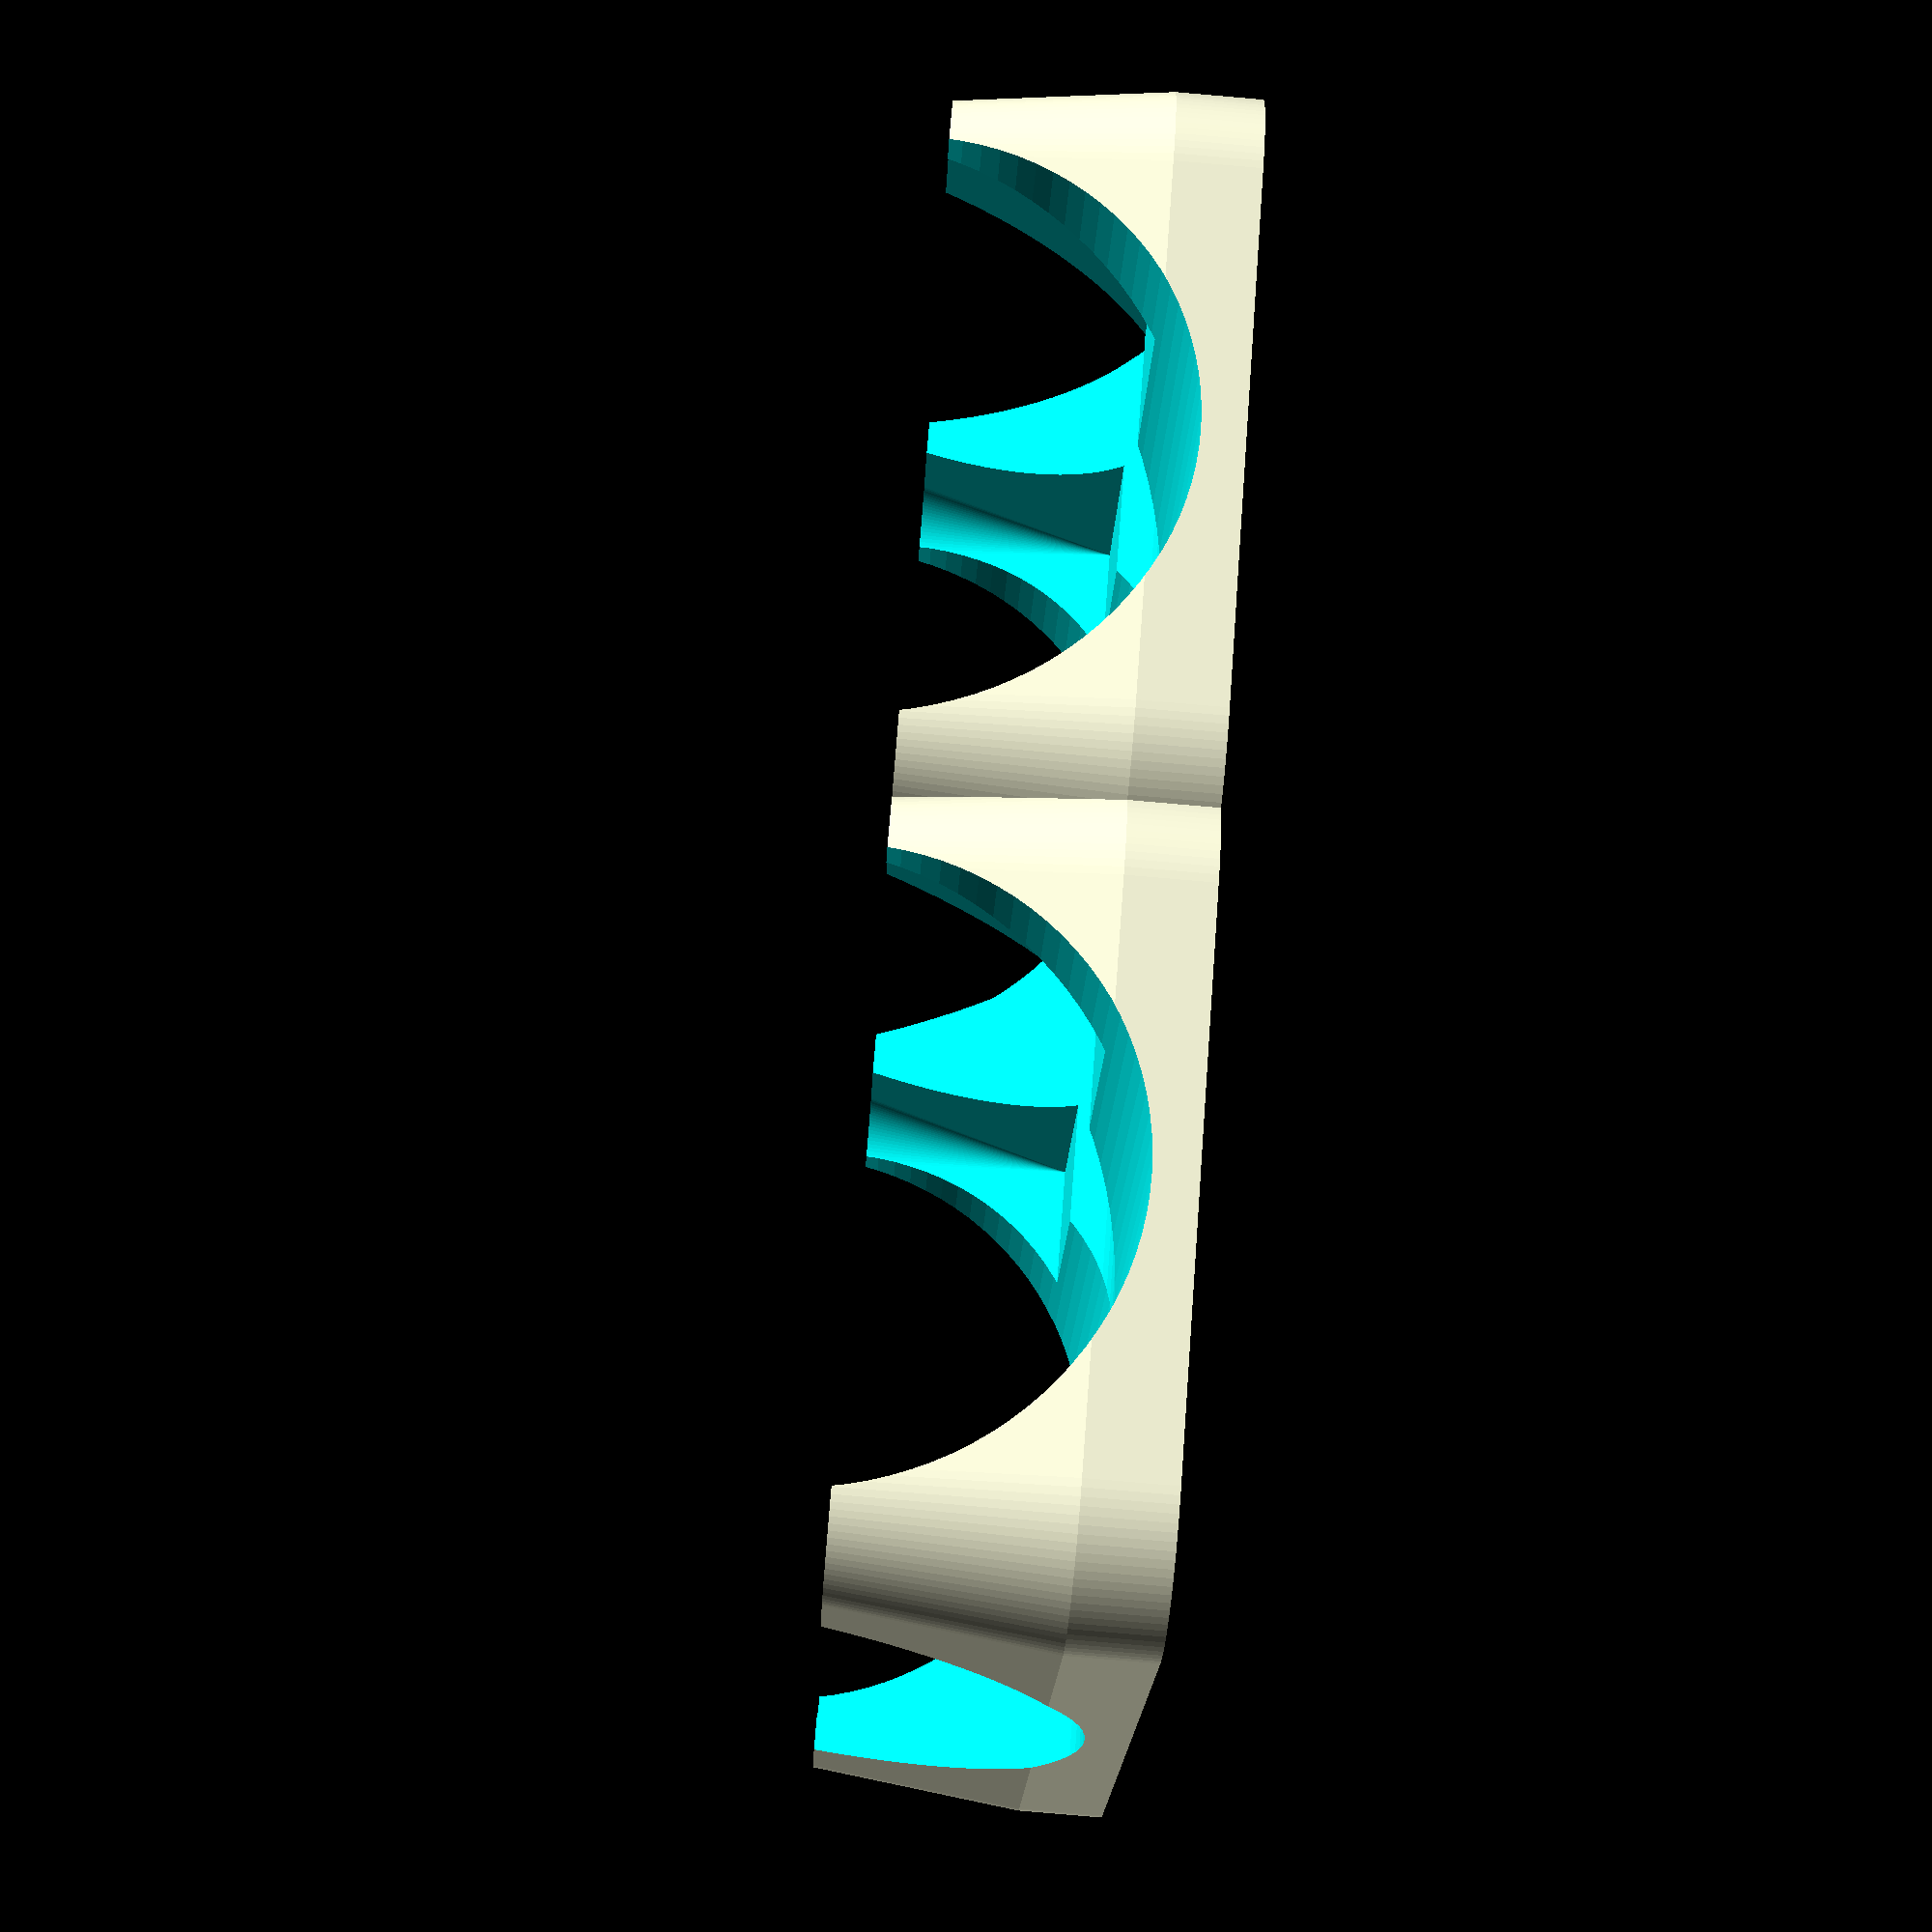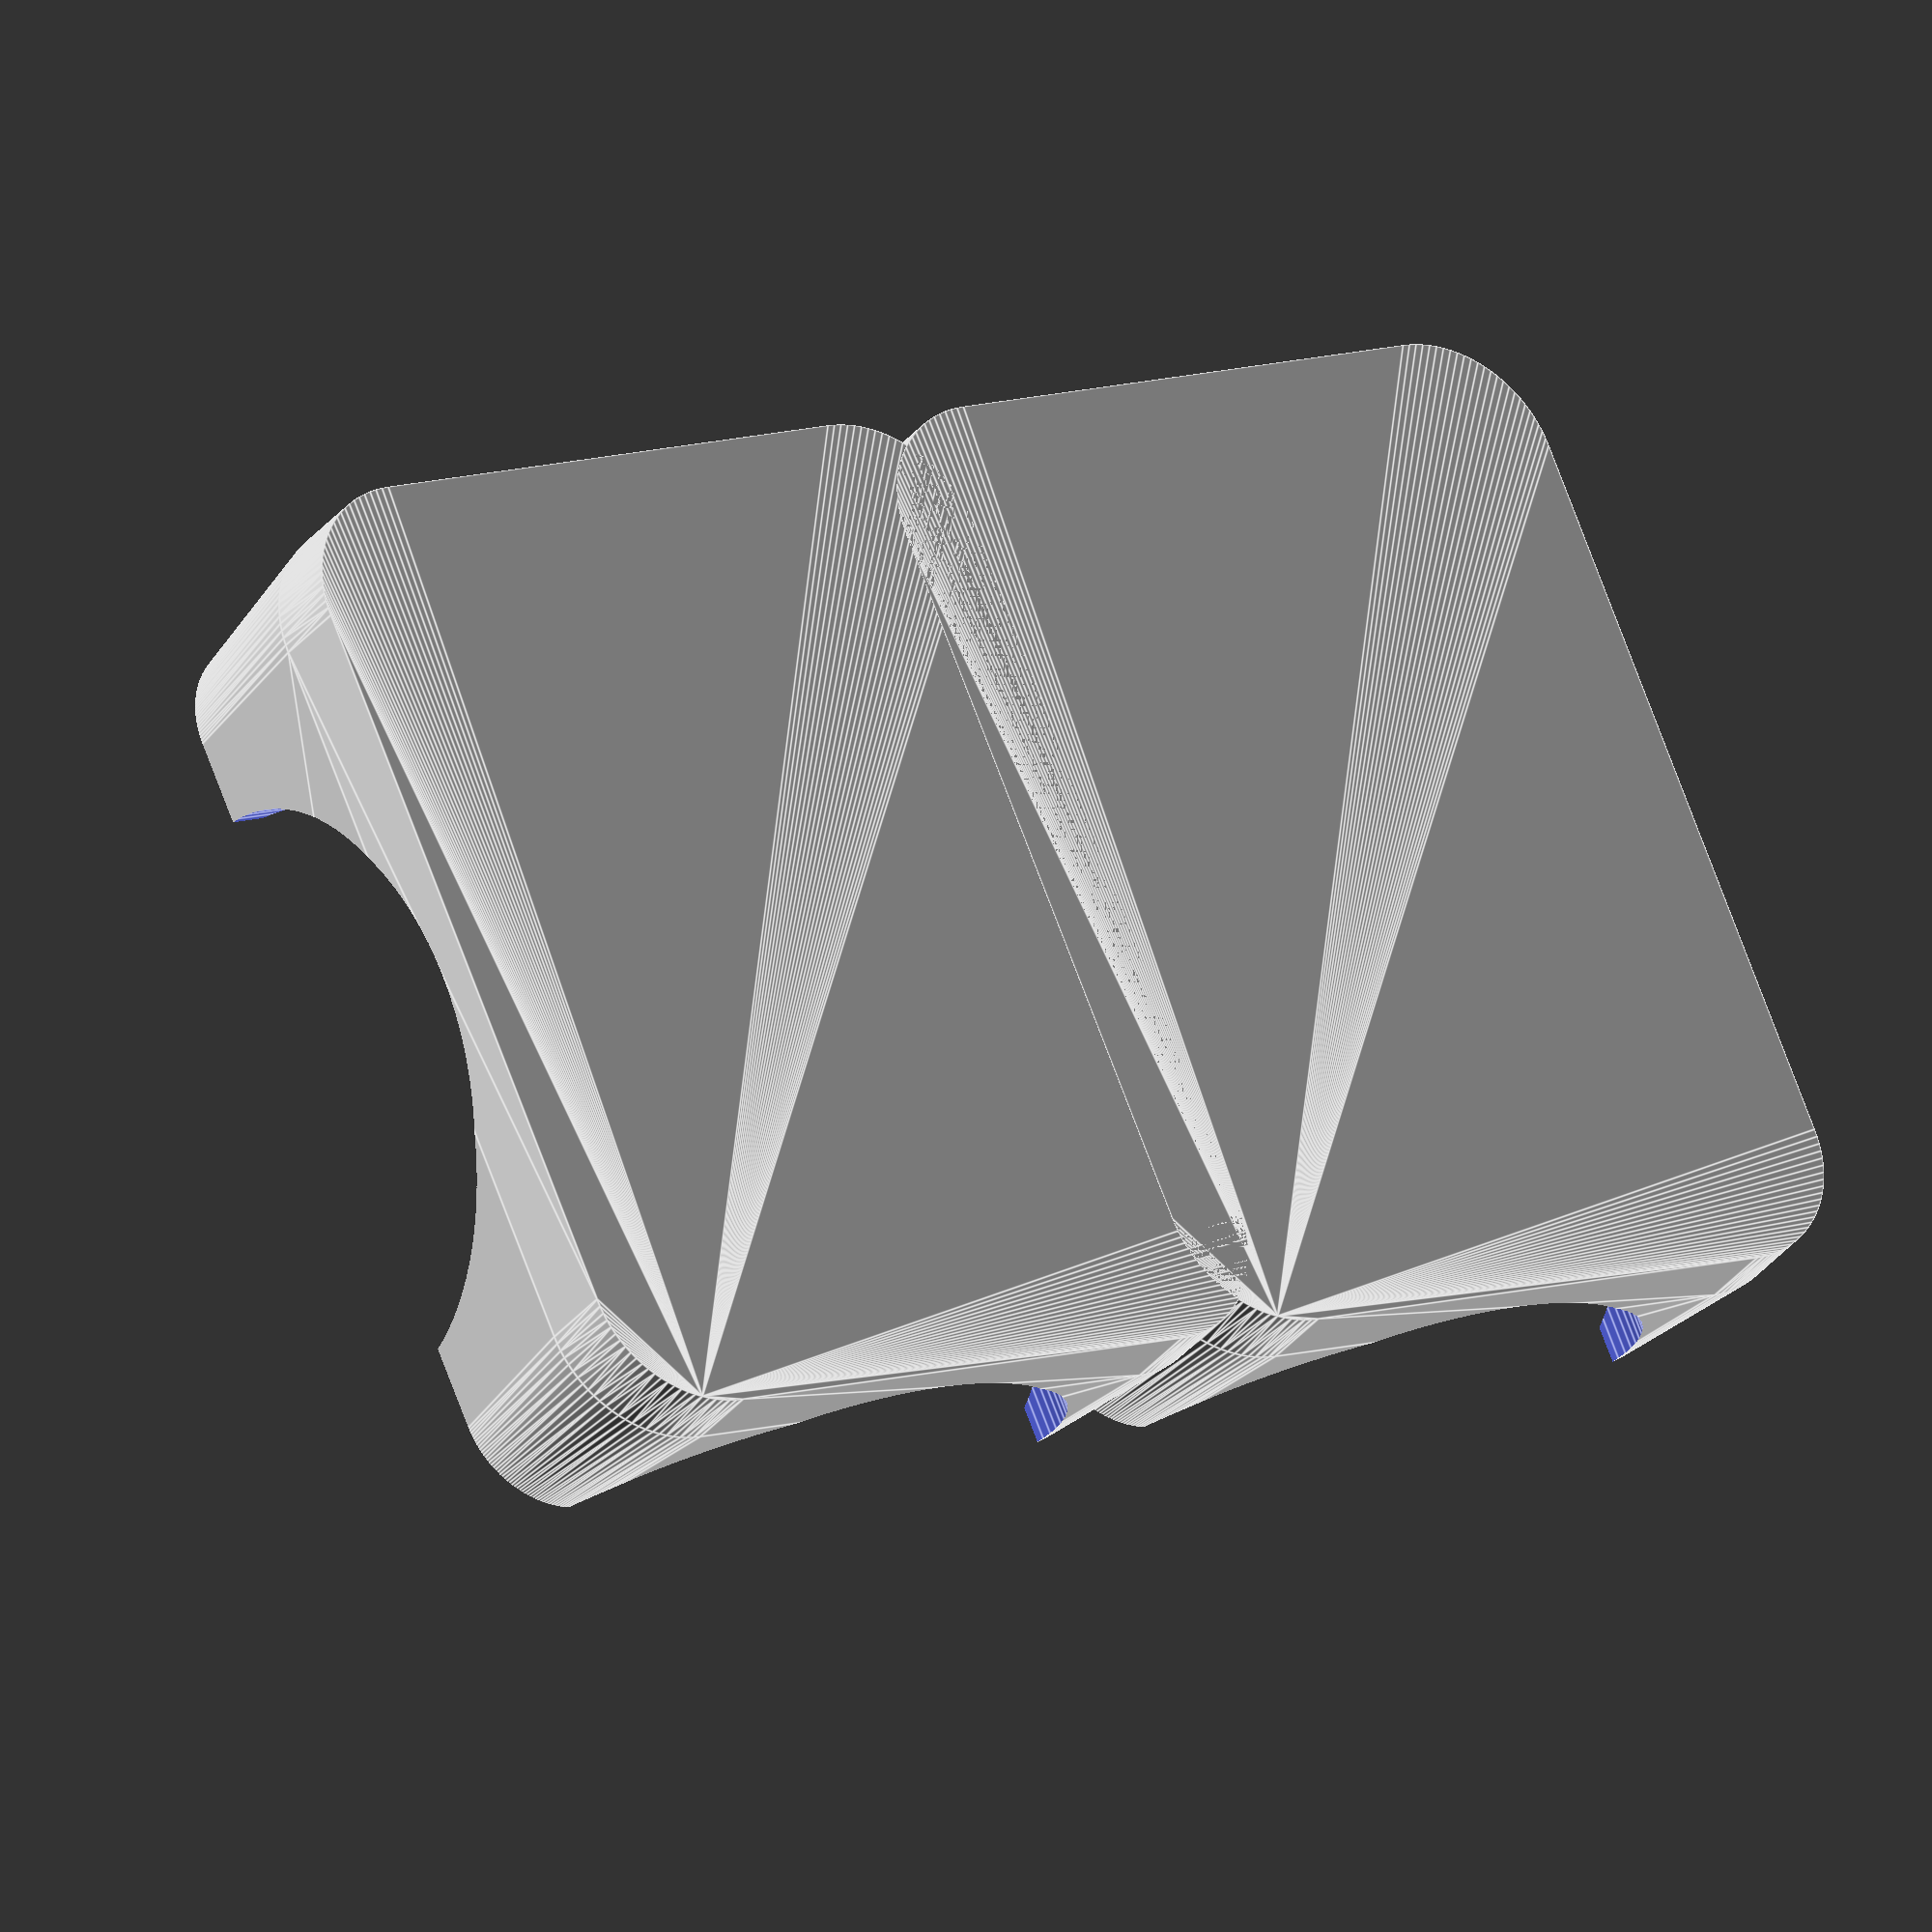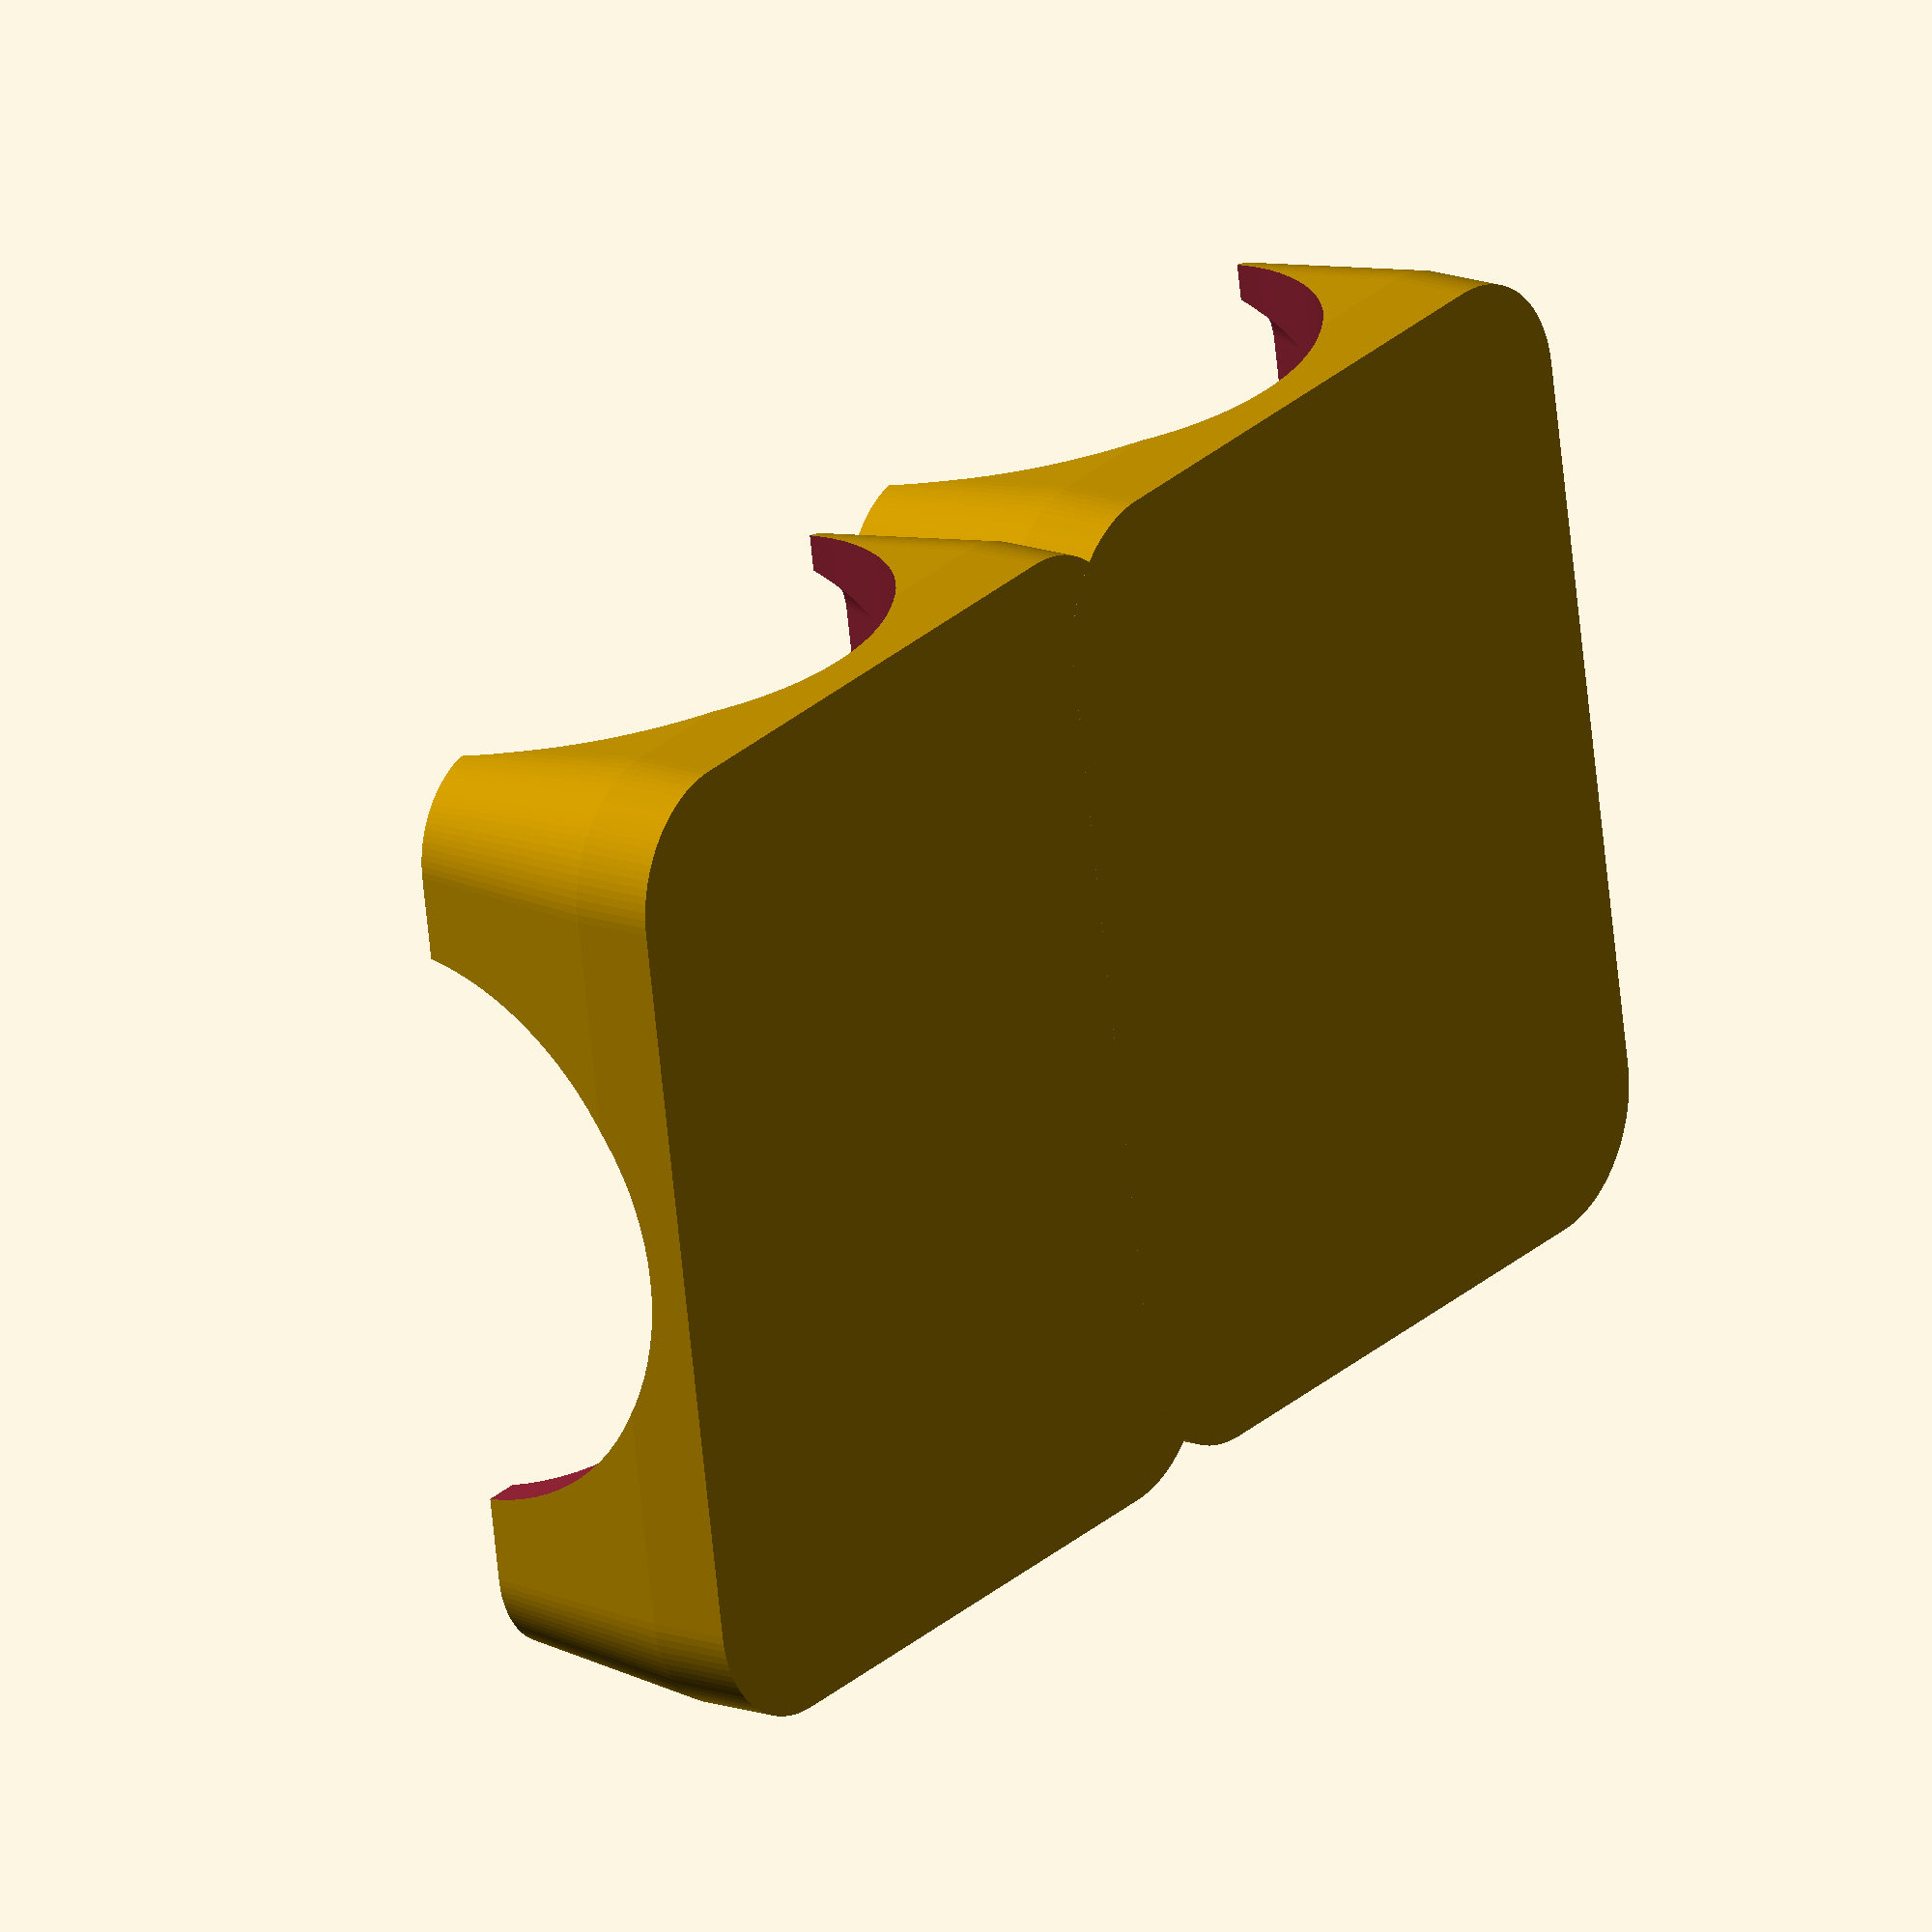
<openscad>
module cell (){
difference(){
    difference(){
        minkowski(){
            cube([6.5,9,1]);
            cylinder(4,d1=3,d2=2);
        }        
        translate([0,0,1]){
            union(){
                minkowski(){
                    cube([6.5,9,1]);
                    cylinder(2.5,d1=0,d2=1.5);
                }
                translate([-1.25,-1.5,2.5]){
                    cube([9,12,2]);
                }
            }
        }
    }
    union(){
        translate([3.25,-4,4]){
            rotate([270,0,0]){
                cylinder(32,d=7);
            }
        }
        translate([10,4.5,4]){
            rotate([270,0,90]){
                cylinder(32,d=7);
            }
        }
    }
}
}

$fn=100;
union(){
    cell();
    translate([8.5,0,0]){
        cell();
    }
}

</openscad>
<views>
elev=262.2 azim=332.4 roll=94.9 proj=p view=solid
elev=210.6 azim=23.6 roll=30.1 proj=o view=edges
elev=164.4 azim=9.6 roll=53.3 proj=o view=solid
</views>
